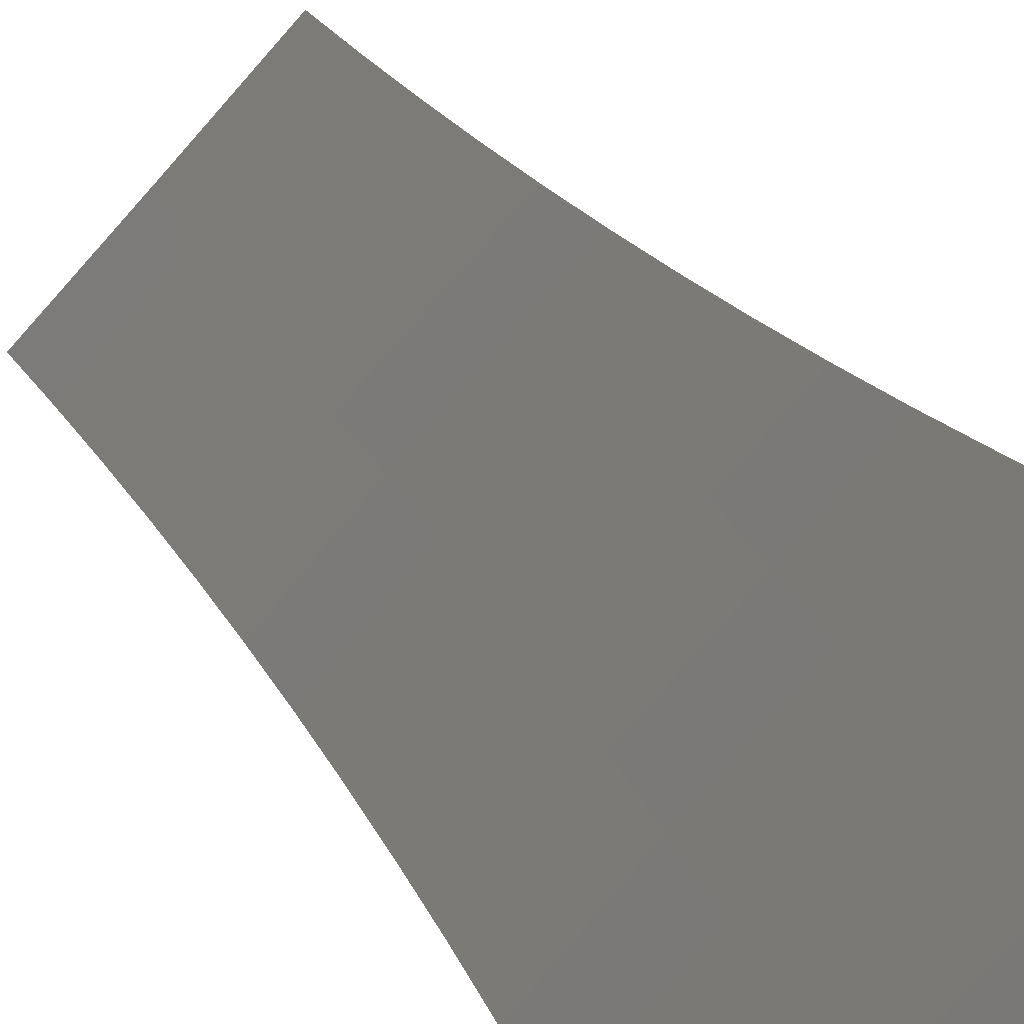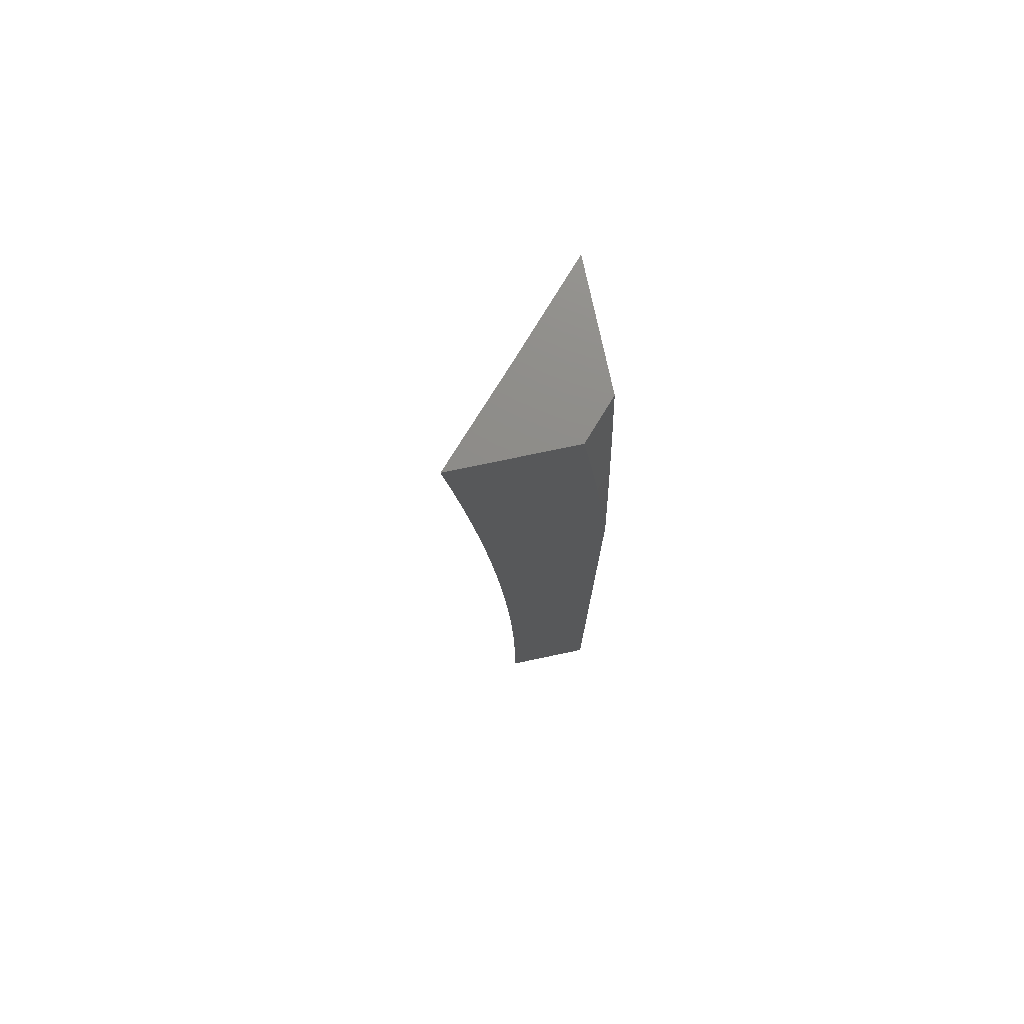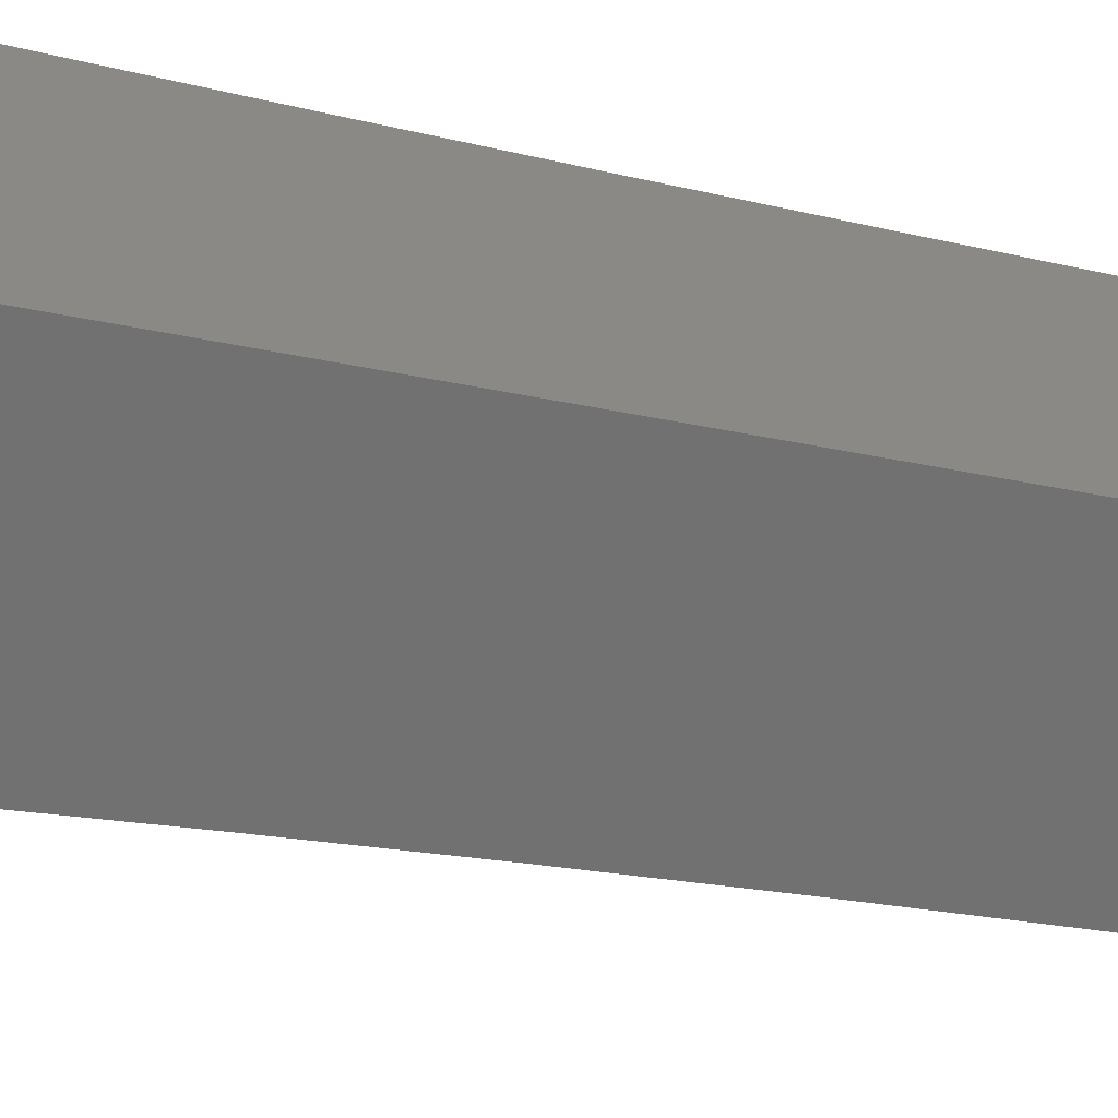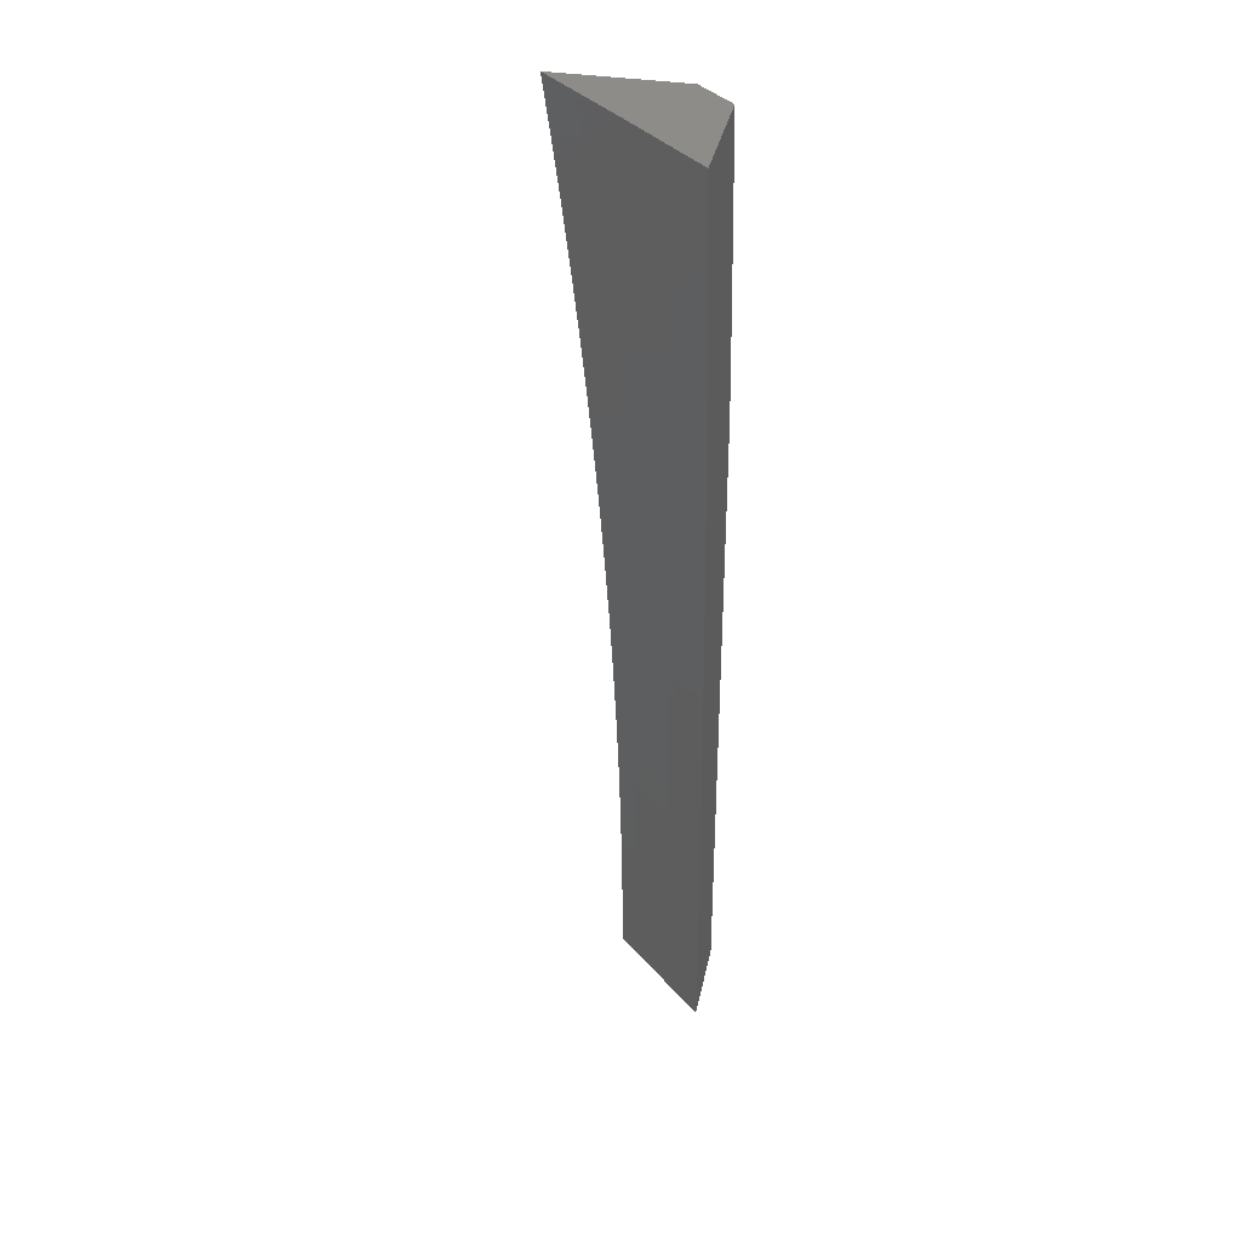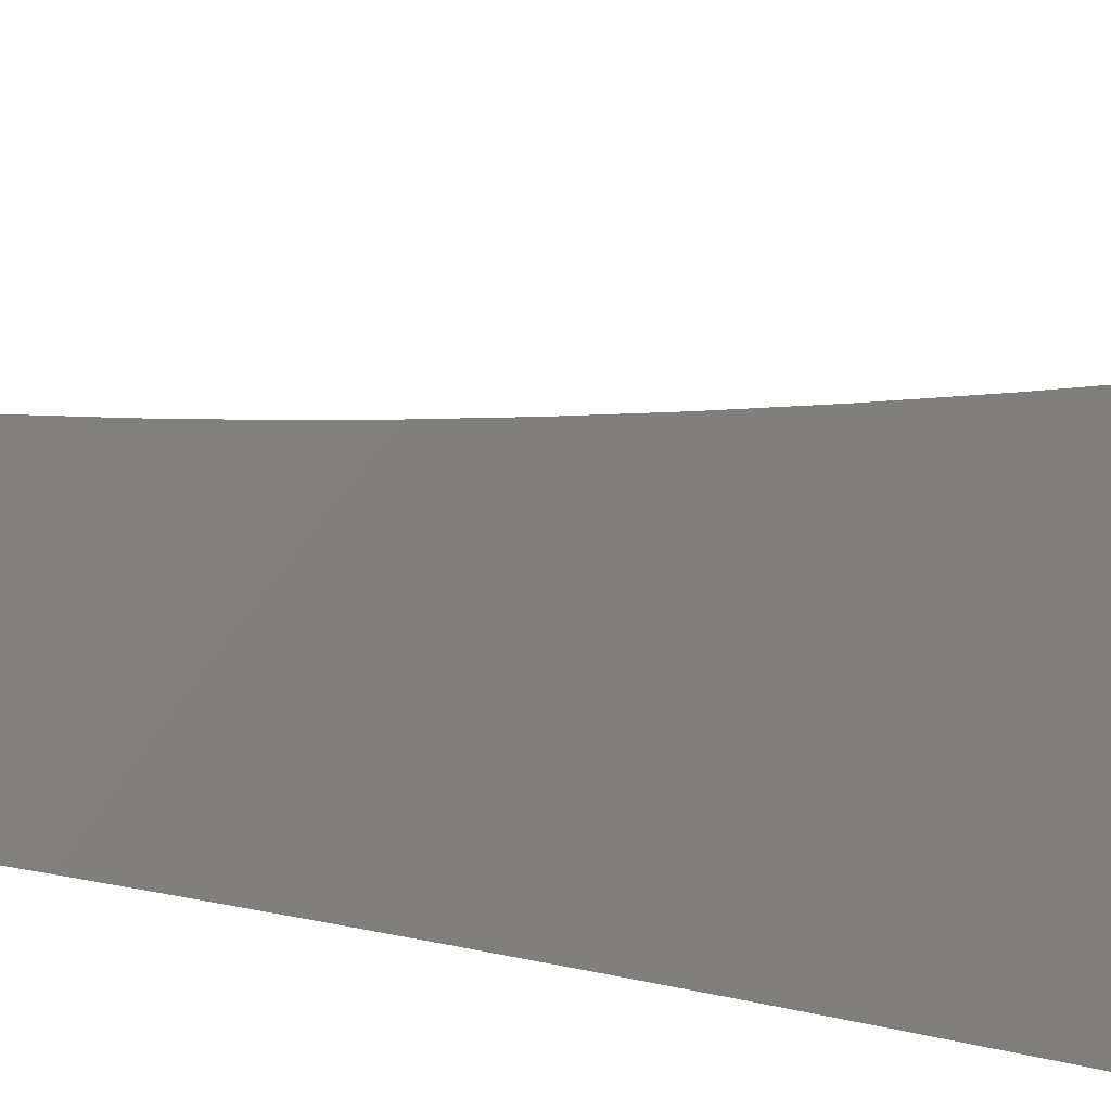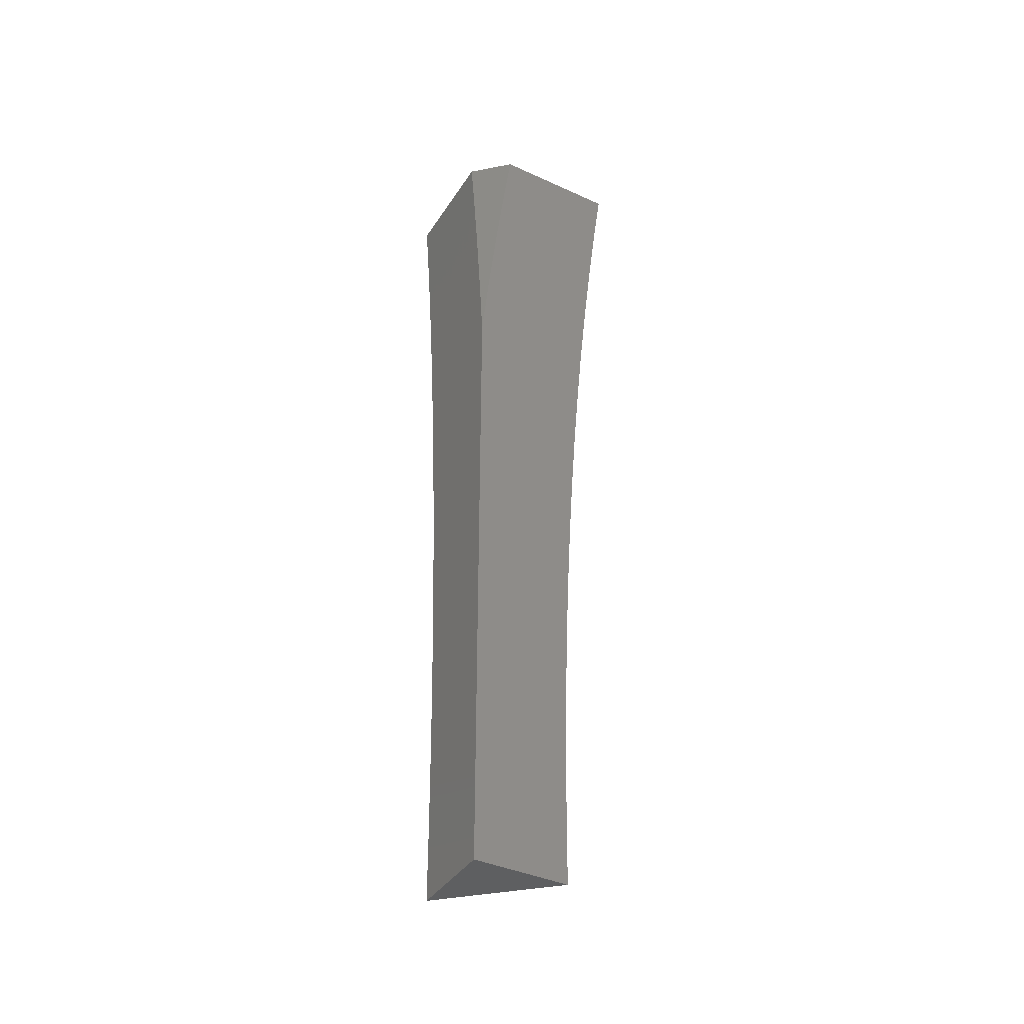
<metadata>
{"format":"stl","ext":"stl","renderer":"f3d","projection":"perspective","resolution":1024,"background":"white","views":[{"elev":15.8,"azim":163.9,"up":"+Z"},{"elev":75.0,"azim":168.1,"up":"+Y"},{"elev":-62.5,"azim":-101.0,"up":"+Z"},{"elev":36.6,"azim":101.8,"up":"+Y"},{"elev":3.5,"azim":146.0,"up":"+Z"},{"elev":-39.5,"azim":-119.6,"up":"+Y"}]}
</metadata>
<code>
# stl→obj: 87 verts, 170 faces
v -7.921 1 -7.915
v -8 1 -7.83
v -7.963 0.9828 -7.873
v -8 0.9379 -7.838
v -7.967 0.9505 -7.873
v -7.971 0.9183 -7.873
v -7.931 0.9138 -7.915
v -7.935 0.8817 -7.915
v -7.896 0.8774 -7.958
v -7.903 0.8137 -7.958
v -7.863 0.8133 -8
v -7.869 0.7509 -8
v -7.91 0.7502 -7.958
v -7.875 0.6885 -8
v -7.916 0.6868 -7.958
v -7.881 0.6261 -8
v -7.921 0.6235 -7.958
v -7.886 0.5636 -8
v -7.926 0.5604 -7.958
v -7.89 0.5011 -8
v -7.93 0.4973 -7.958
v -7.894 0.4386 -8
v -7.934 0.4346 -7.958
v -7.897 0.376 -8
v -7.938 0.372 -7.958
v -7.9 0.3134 -8
v -7.94 0.3096 -7.958
v -7.903 0.2507 -8
v -7.943 0.2473 -7.958
v -7.904 0.1881 -8
v -7.944 0.1852 -7.958
v -7.906 0.1254 -8
v -7.946 0.1233 -7.958
v -7.906 0.0627 -8
v -7.946 0.06153 -7.958
v -7.907 -9.464e-16 -8
v -7.954 -4.732e-16 -7.951
v -7.986 0.06183 -7.915
v -8 0 -7.901
v -8 0.06277 -7.9
v -7.985 0.1239 -7.915
v -8 0.1255 -7.9
v -7.984 0.1861 -7.915
v -8 0.1883 -7.898
v -7.982 0.2485 -7.915
v -8 0.251 -7.896
v -7.98 0.3111 -7.915
v -8 0.3136 -7.894
v -7.977 0.3739 -7.915
v -8 0.3763 -7.891
v -7.974 0.4368 -7.915
v -8 0.4389 -7.887
v -7.97 0.4996 -7.915
v -8 0.5014 -7.883
v -7.966 0.5632 -7.915
v -8 0.5639 -7.878
v -7.961 0.6266 -7.915
v -8 0.6264 -7.873
v -7.994 0.6936 -7.873
v -8 0.6888 -7.867
v -8 0.7512 -7.861
v -7.988 0.7576 -7.873
v -8 0.8135 -7.854
v -7.982 0.8218 -7.873
v -8 0.8757 -7.846
v -7.975 0.8861 -7.873
v -7.856 0.8756 -8
v -7.892 0.9092 -7.958
v -7.928 0.9458 -7.915
v -7.848 0.9378 -8
v -7.888 0.9411 -7.958
v -7.923 0.9779 -7.915
v -7.884 0.9731 -7.958
v -7.84 1 -8
v -7.942 0.8178 -7.915
v -7.949 0.7539 -7.915
v -7.955 0.6902 -7.915
v -8 1 -7.963
v -7.965 1 -8
v -8 0.921 -7.973
v -7.975 0.921 -8
v -8 0.8419 -7.983
v -7.984 0.8419 -8
v -8 0.7627 -7.992
v -7.992 0.7627 -8
v -8 0.6834 -8
v -8 0 -8
f 1 2 3
f 3 2 4
f 3 4 5
f 5 4 6
f 5 6 7
f 7 6 8
f 7 8 9
f 9 8 10
f 9 10 11
f 11 10 12
f 12 10 13
f 12 13 14
f 14 13 15
f 14 15 16
f 16 15 17
f 16 17 18
f 18 17 19
f 18 19 20
f 20 19 21
f 20 21 22
f 22 21 23
f 22 23 24
f 24 23 25
f 24 25 26
f 26 25 27
f 26 27 28
f 28 27 29
f 28 29 30
f 30 29 31
f 30 31 32
f 32 31 33
f 32 33 34
f 34 33 35
f 34 35 36
f 36 35 37
f 37 35 38
f 37 38 39
f 39 38 40
f 40 38 41
f 40 41 42
f 42 41 43
f 42 43 44
f 44 43 45
f 44 45 46
f 46 45 47
f 46 47 48
f 48 47 49
f 48 49 50
f 50 49 51
f 50 51 52
f 52 51 53
f 52 53 54
f 54 53 55
f 54 55 56
f 56 55 57
f 56 57 58
f 58 57 59
f 58 59 60
f 60 59 61
f 61 59 62
f 61 62 63
f 63 62 64
f 63 64 65
f 65 64 66
f 65 66 6
f 6 66 8
f 4 65 6
f 11 67 9
f 9 67 68
f 9 68 7
f 7 68 69
f 7 69 5
f 5 69 3
f 67 70 68
f 68 70 71
f 68 71 69
f 69 71 72
f 69 72 3
f 3 72 1
f 71 70 73
f 73 70 74
f 73 74 1
f 73 1 72
f 71 73 72
f 8 66 75
f 75 66 64
f 75 64 76
f 76 64 62
f 76 62 77
f 77 62 59
f 77 59 57
f 13 10 75
f 75 10 8
f 13 75 76
f 15 13 76
f 15 76 77
f 17 15 77
f 17 77 57
f 19 17 57
f 21 19 55
f 55 19 57
f 23 21 53
f 53 21 55
f 25 23 51
f 51 23 53
f 27 25 49
f 49 25 51
f 29 27 47
f 47 27 49
f 31 29 45
f 45 29 47
f 33 31 43
f 43 31 45
f 35 33 41
f 41 33 43
f 38 35 41
f 78 79 80
f 80 79 81
f 80 81 82
f 82 81 83
f 82 83 84
f 84 83 85
f 84 85 86
f 2 1 78
f 78 1 79
f 79 1 74
f 74 70 79
f 79 70 67
f 79 67 11
f 11 12 79
f 79 12 14
f 79 14 16
f 79 16 81
f 81 16 18
f 81 18 83
f 83 18 20
f 83 20 85
f 85 20 22
f 85 22 86
f 86 22 24
f 86 24 26
f 26 28 86
f 86 28 87
f 87 28 30
f 87 30 32
f 32 34 87
f 87 34 36
f 36 37 87
f 87 37 39
f 39 40 87
f 87 40 42
f 87 42 44
f 44 46 87
f 87 46 86
f 86 46 48
f 86 48 50
f 50 52 86
f 86 52 84
f 84 52 54
f 84 54 82
f 82 54 56
f 82 56 80
f 80 56 58
f 80 58 78
f 78 58 60
f 78 60 61
f 61 63 78
f 78 63 65
f 78 65 4
f 4 2 78

</code>
